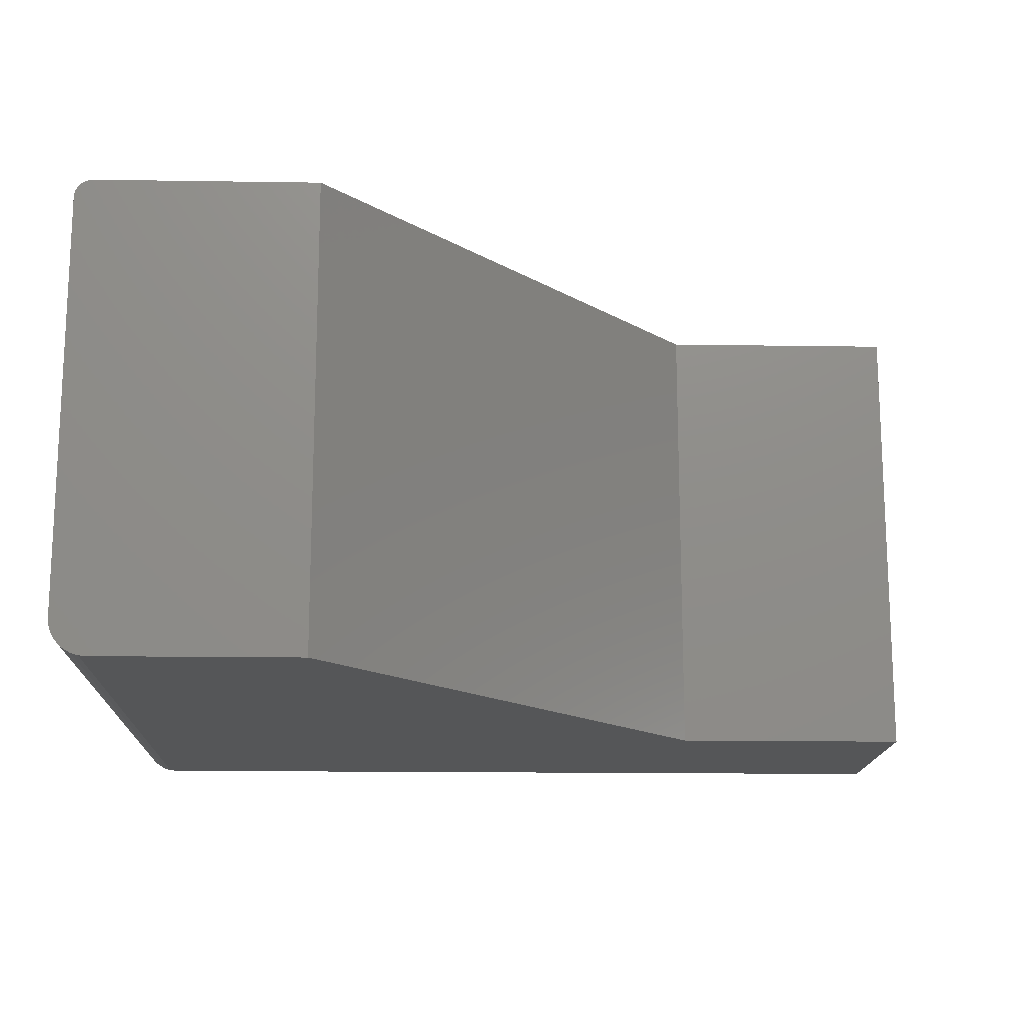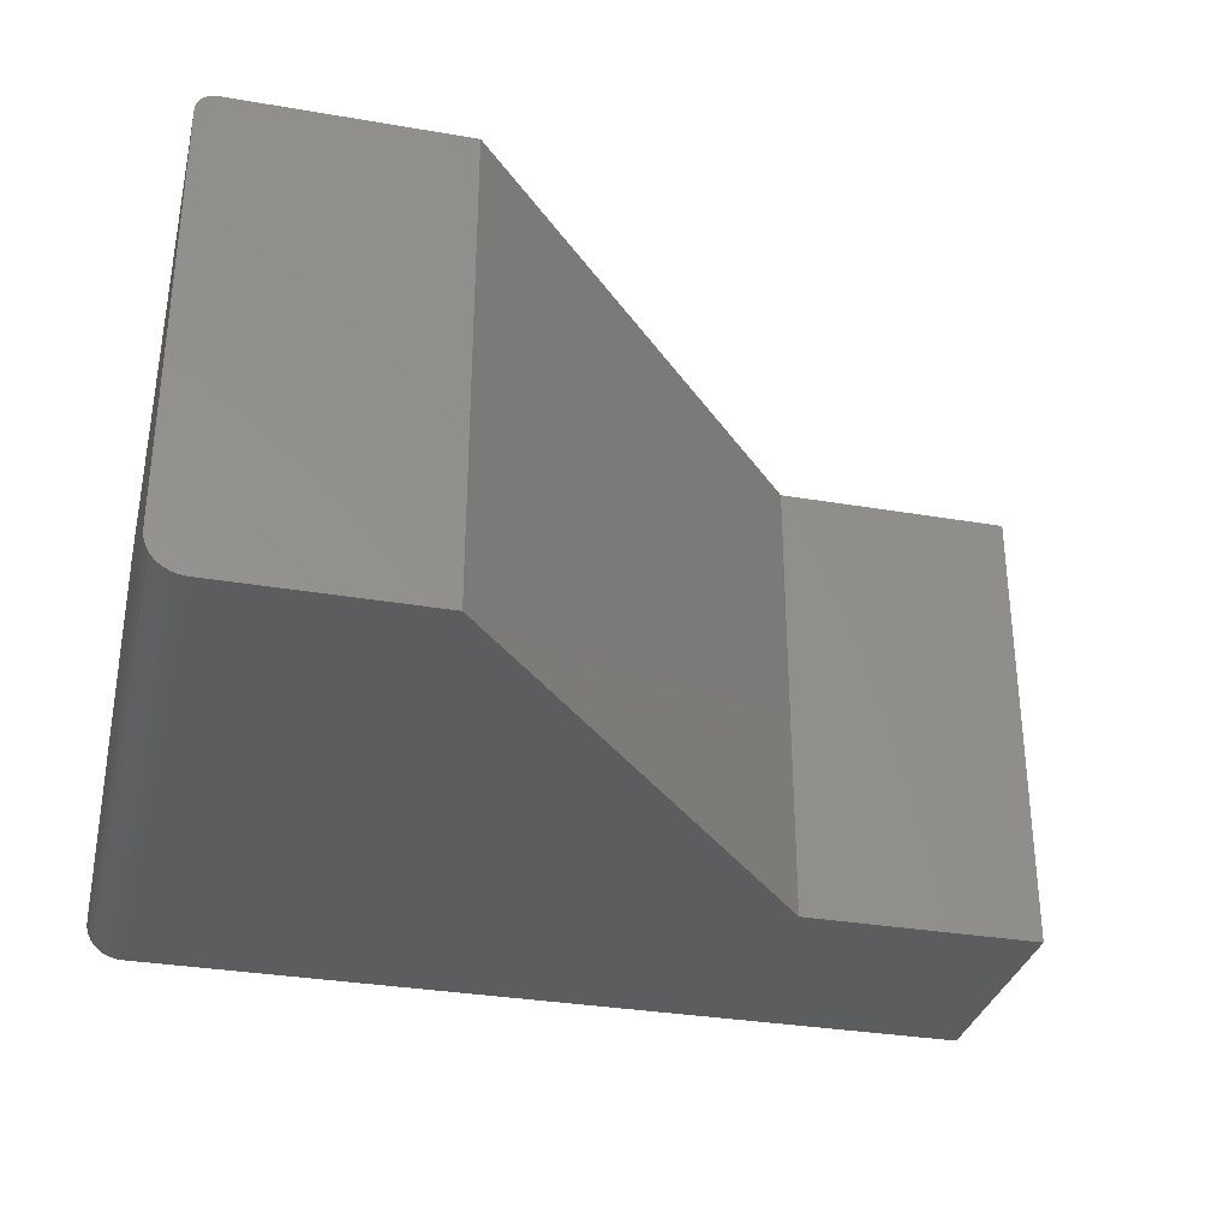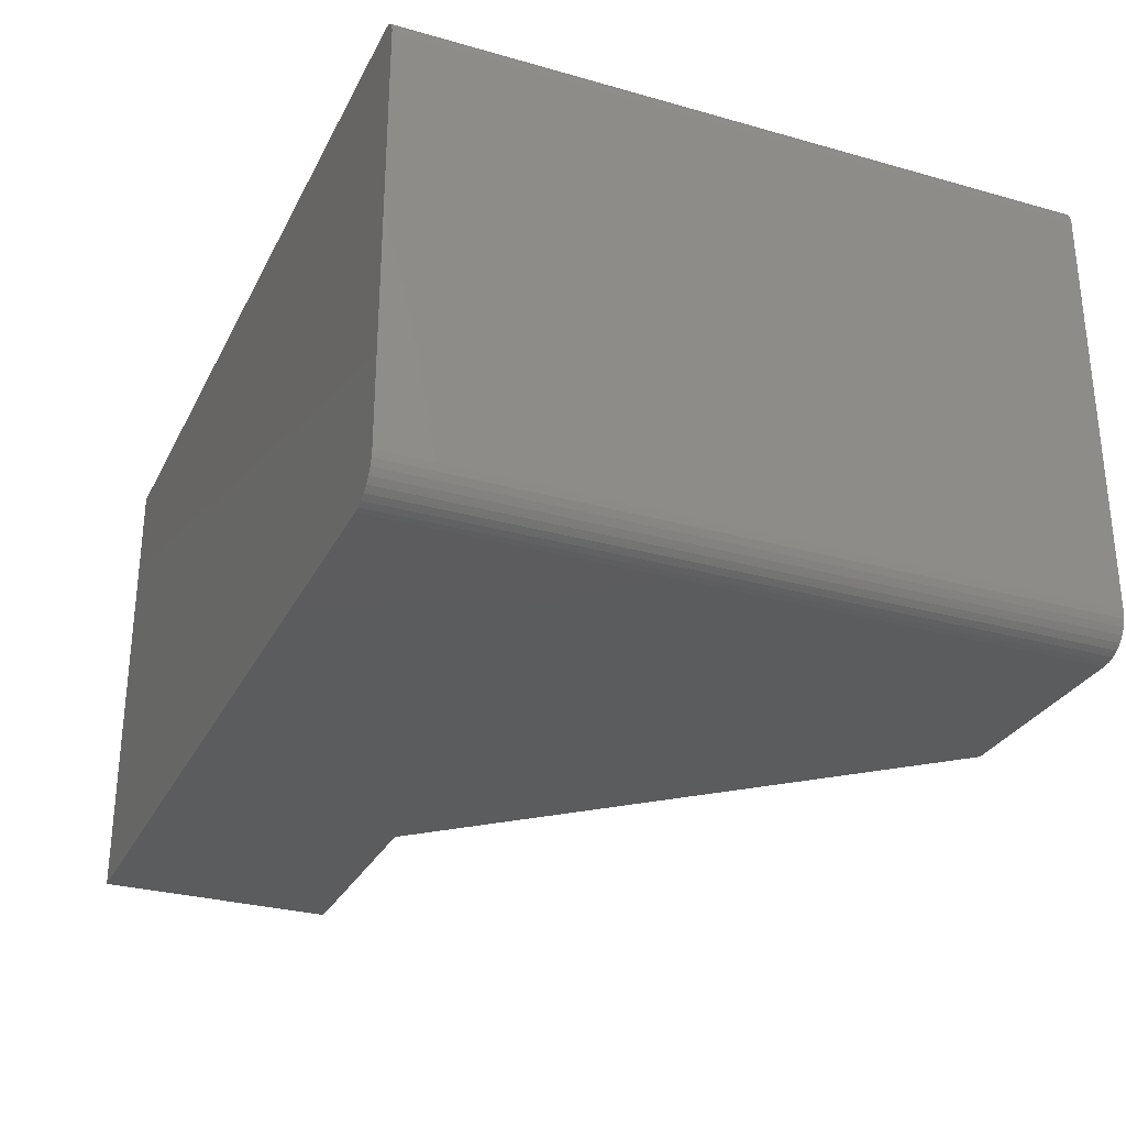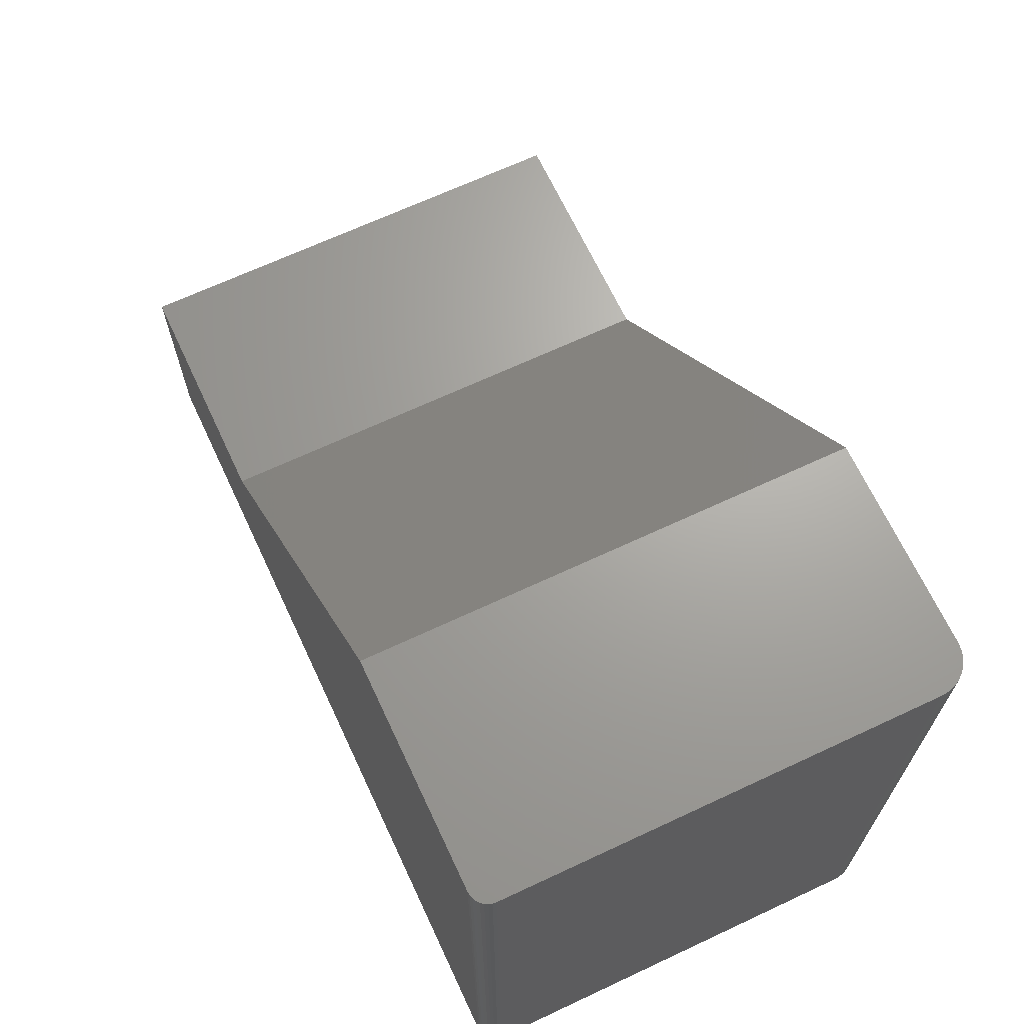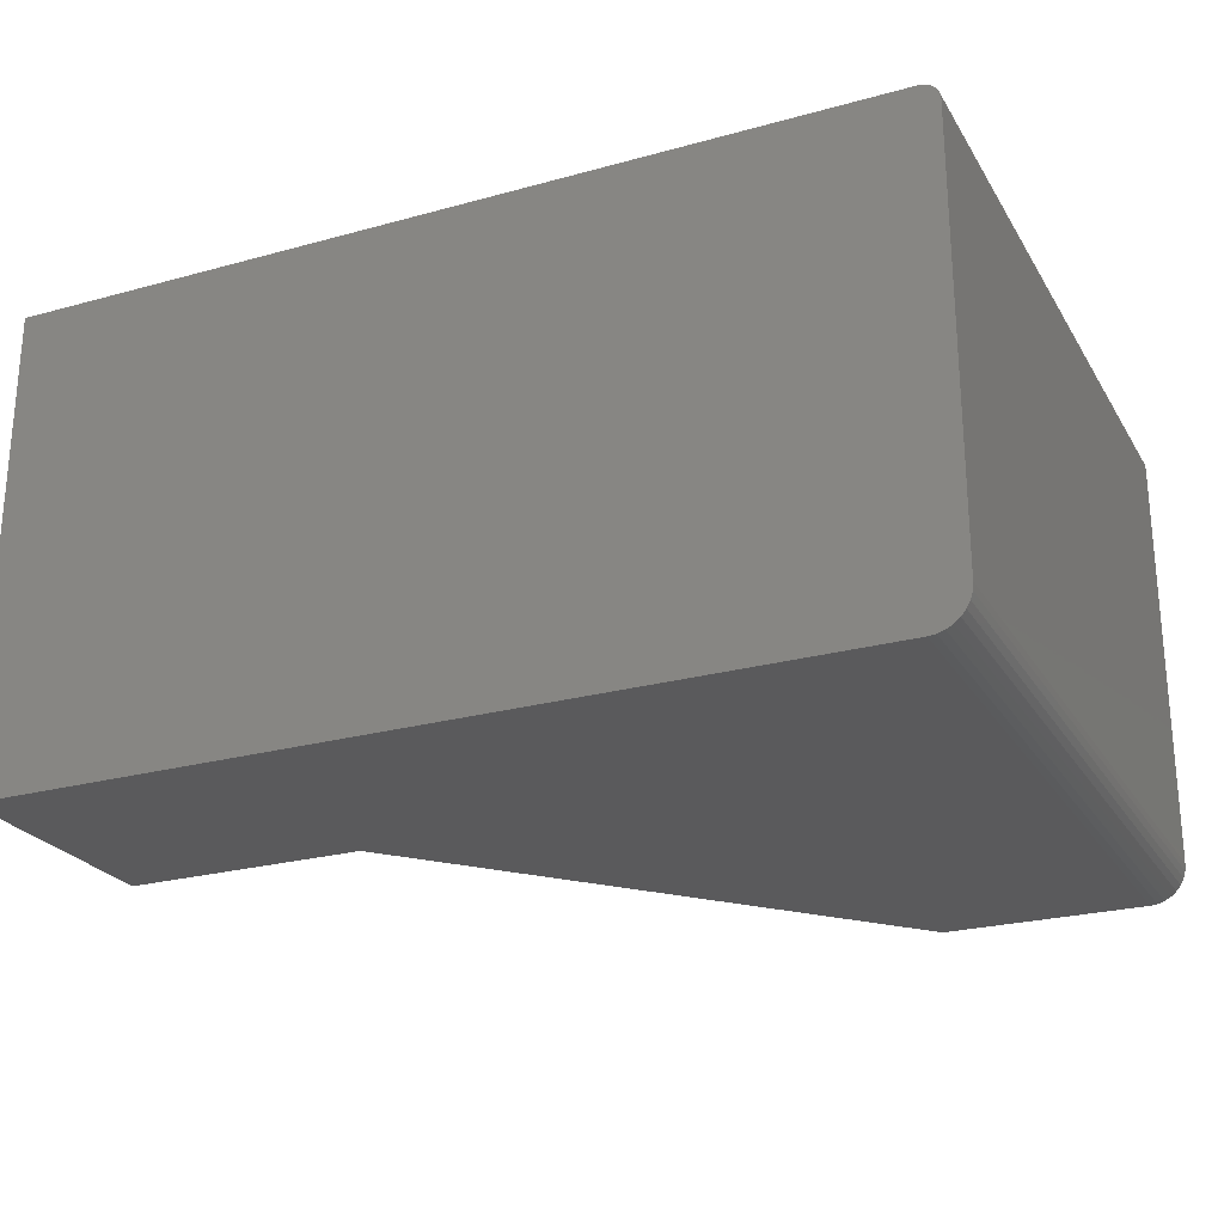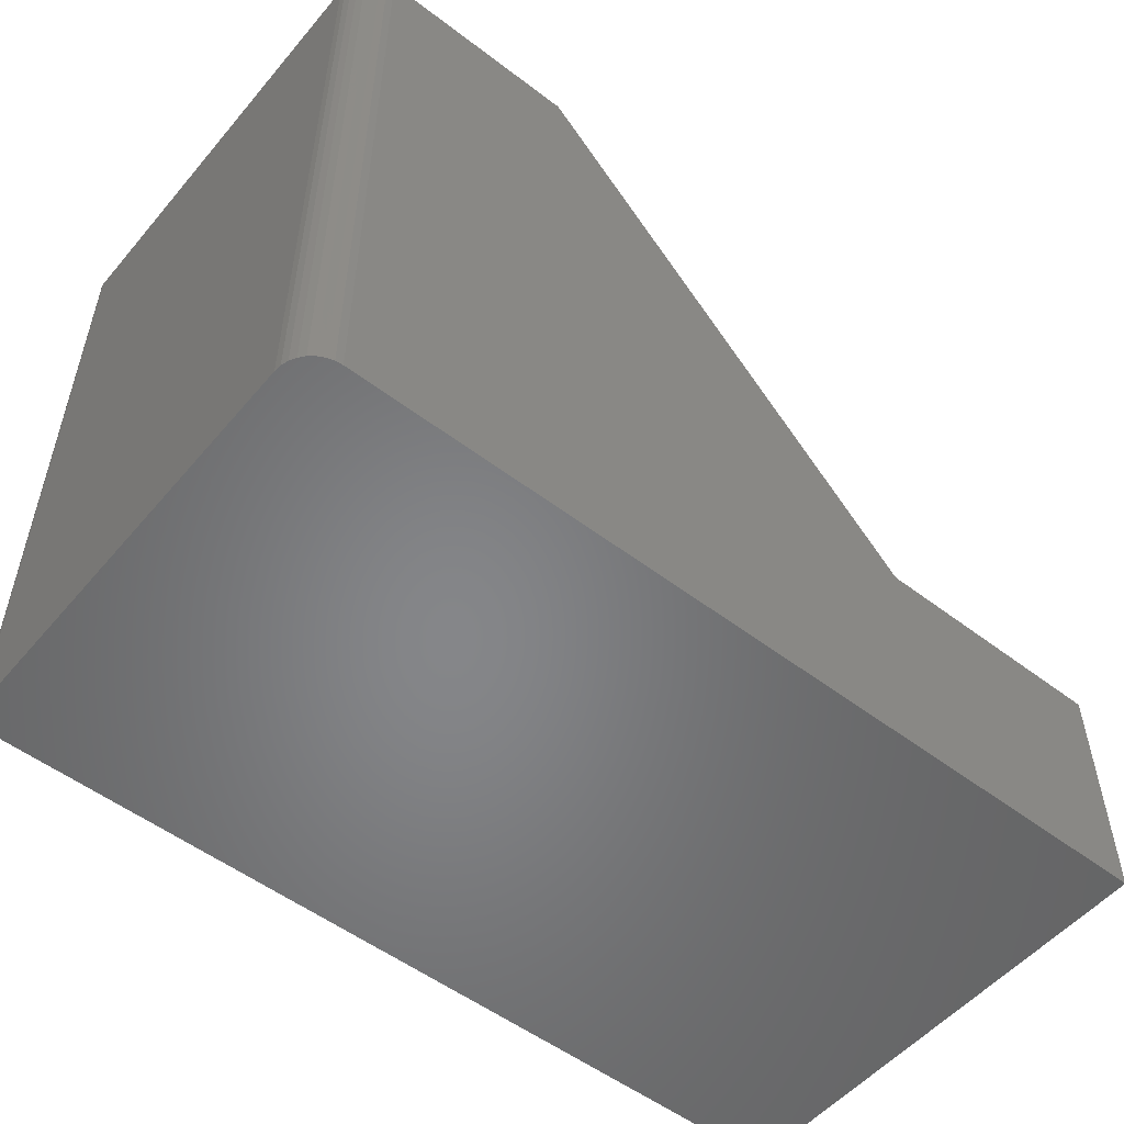
<metadata>
{"format":"stl","ext":"stl","renderer":"f3d","projection":"perspective","resolution":1024,"background":"white","views":[{"elev":-15.8,"azim":-1.8,"up":"+Y"},{"elev":-32.5,"azim":-13.4,"up":"+Y"},{"elev":-29.3,"azim":-112.7,"up":"+Y"},{"elev":67.5,"azim":-115.1,"up":"+Z"},{"elev":-24.6,"azim":-155.7,"up":"+Y"},{"elev":-53.1,"azim":-39.2,"up":"+Z"}]}
</metadata>
<code>
# stl→obj: 44 verts, 84 faces
v 5.551e-17 -0.375 0.5842
v 5.551e-17 -0.01562 0.5842
v 0 -0.375 0
v 0 -0.01562 0
v 0.01562 0 0.5842
v 0.01258 -0.0003002 0.5842
v 0.009646 -0.001189 0.5842
v 0.03125 -0.4062 0.5842
v 0.01929 -0.4039 0.5842
v 0.02515 -0.4056 0.5842
v 0.2053 -0.4062 0.5842
v 0.2053 0 0.5842
v 0.001189 -0.009646 0.5842
v 0.0003002 -0.01258 0.5842
v 0.0006005 -0.3811 0.5842
v 0.002379 -0.387 0.5842
v 0.005267 -0.3924 0.5842
v 0.009153 -0.3971 0.5842
v 0.01389 -0.401 0.5842
v 0.006944 -0.002633 0.5842
v 0.004576 -0.004576 0.5842
v 0.002633 -0.006944 0.5842
v 0.001189 -0.009646 -7.283e-20
v 0.0003002 -0.01258 -1.838e-20
v 0.75 0 -4.592e-17
v 0.03125 -0.4062 -1.914e-18
v 0.02515 -0.4056 -1.54e-18
v 0.75 -0.4062 -4.592e-17
v 0.01258 -0.0003002 -7.701e-19
v 0.01389 -0.401 -8.504e-19
v 0.009153 -0.3971 -5.605e-19
v 0.009646 -0.001189 -5.906e-19
v 0.006944 -0.002633 -4.252e-19
v 0.005267 -0.3924 -3.225e-19
v 0.004576 -0.004576 -2.802e-19
v 0.002379 -0.387 -1.457e-19
v 0.002633 -0.006944 -1.612e-19
v 0.0006005 -0.3811 -3.677e-20
v 0.01562 0 -9.568e-19
v 0.01929 -0.4039 -1.181e-18
v 0.75 -0.4062 0.2053
v 0.5447 -0.4062 0.2053
v 0.5447 0 0.2053
v 0.75 0 0.2053
f 1 2 3
f 3 2 4
f 5 6 7
f 8 9 10
f 11 12 13
f 11 13 14
f 11 14 2
f 11 2 1
f 11 1 15
f 11 15 16
f 11 16 17
f 11 17 18
f 11 18 19
f 11 19 9
f 11 9 8
f 12 5 7
f 12 7 20
f 12 20 21
f 12 21 22
f 12 22 13
f 4 23 3
f 4 24 23
f 25 26 27
f 25 28 26
f 29 30 31
f 29 31 32
f 33 32 31
f 31 34 33
f 33 34 35
f 35 34 36
f 35 36 37
f 37 36 38
f 37 38 23
f 3 23 38
f 39 25 27
f 39 27 40
f 39 40 30
f 39 30 29
f 26 28 41
f 26 41 42
f 26 42 11
f 26 11 8
f 1 3 15
f 15 3 38
f 15 38 16
f 16 38 36
f 16 36 17
f 17 36 34
f 17 34 18
f 18 34 31
f 18 31 19
f 19 31 30
f 19 30 9
f 9 30 40
f 9 40 10
f 10 40 27
f 10 27 8
f 8 27 26
f 39 5 12
f 39 12 43
f 39 43 44
f 39 44 25
f 5 39 6
f 6 39 29
f 6 29 7
f 7 29 32
f 7 32 20
f 20 32 33
f 20 33 21
f 21 33 35
f 21 35 22
f 22 35 37
f 22 37 13
f 13 37 23
f 13 23 14
f 14 23 24
f 14 24 2
f 2 24 4
f 42 43 11
f 11 43 12
f 44 43 41
f 41 43 42
f 25 44 28
f 28 44 41

</code>
